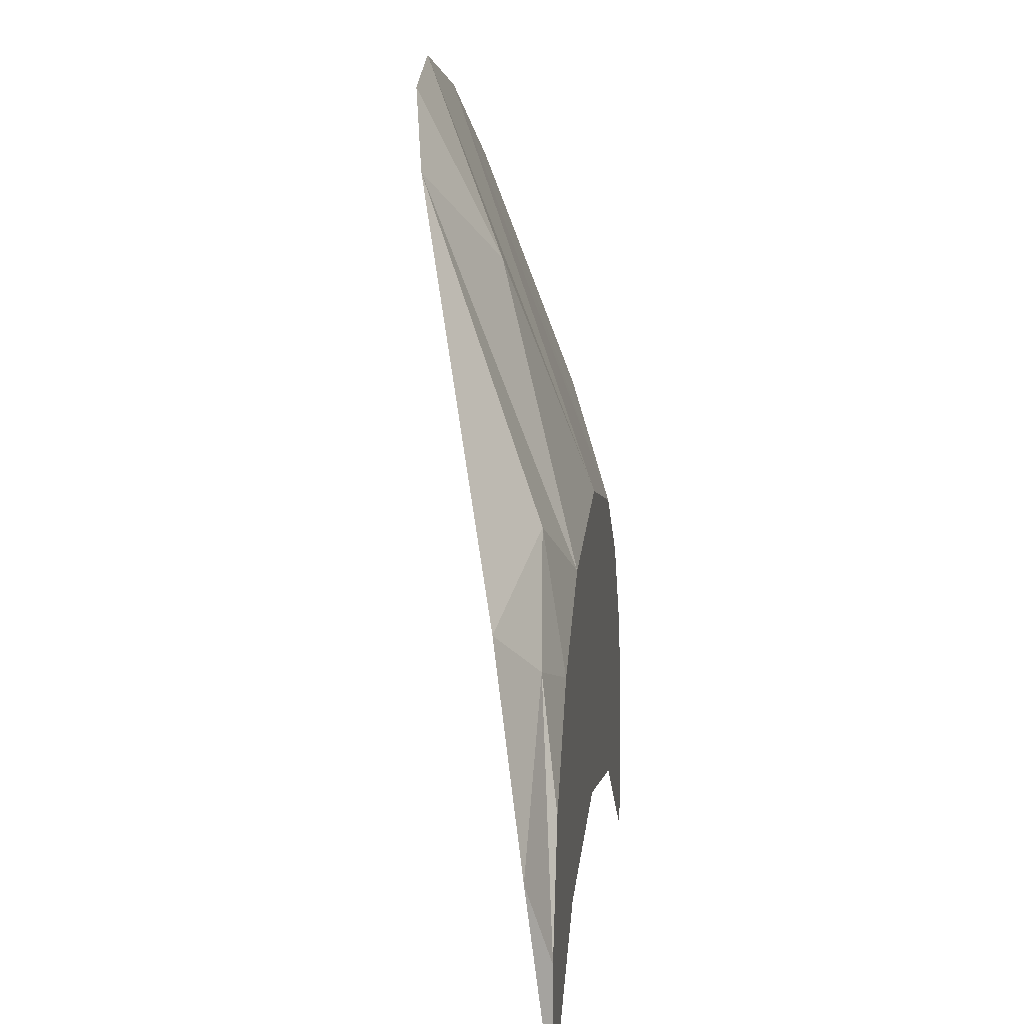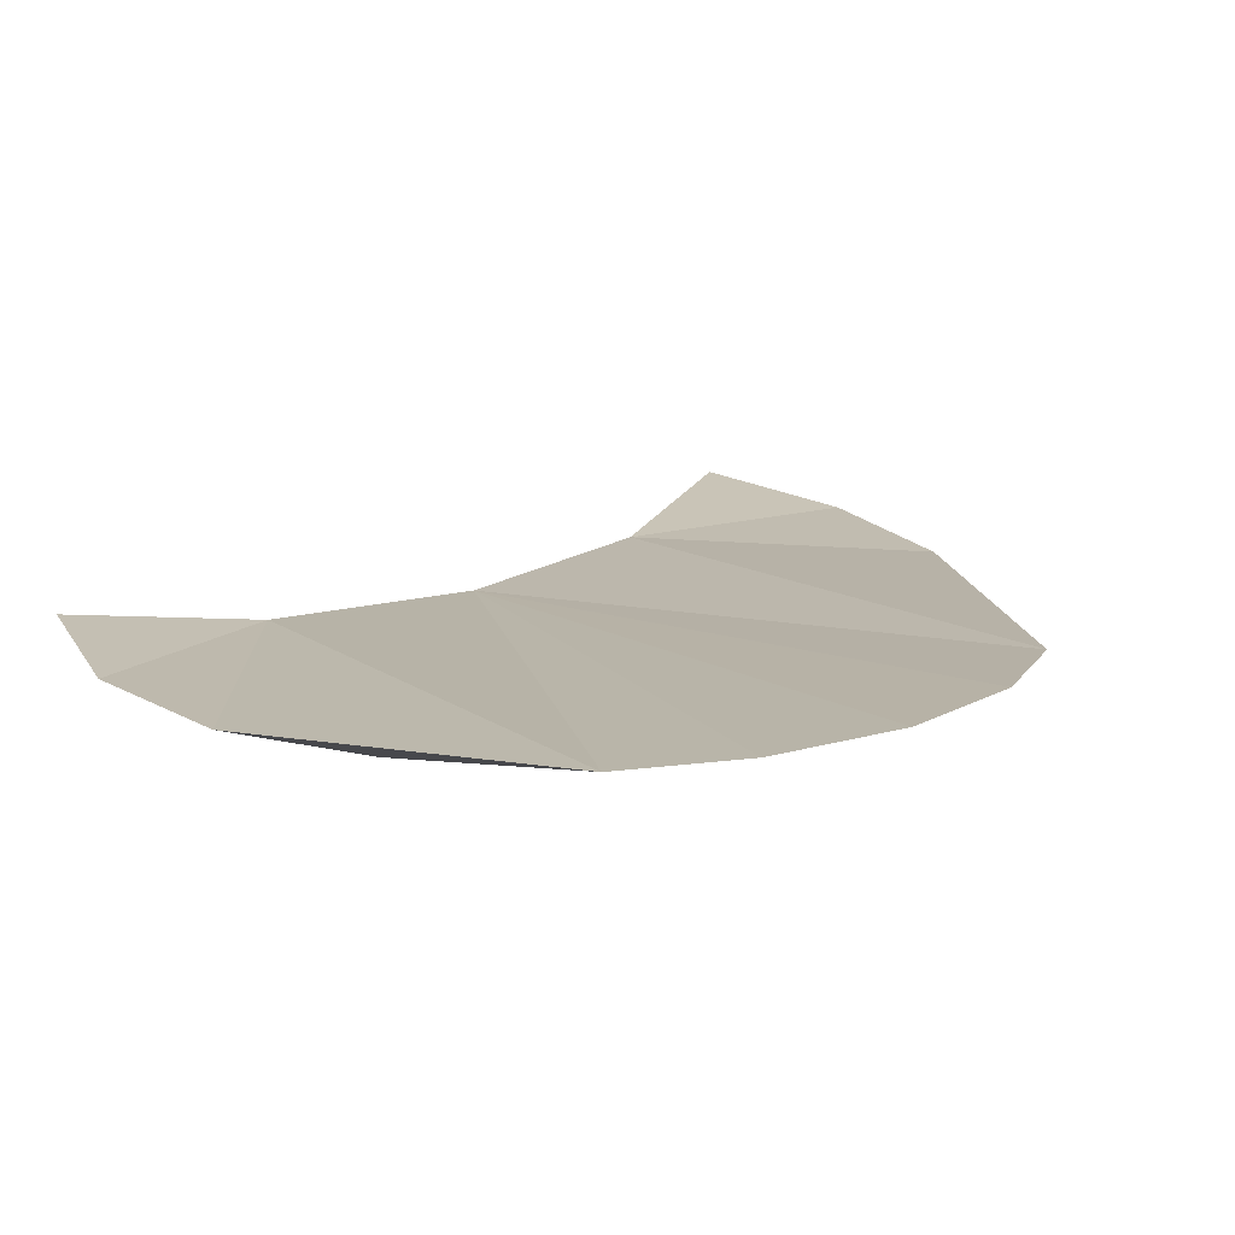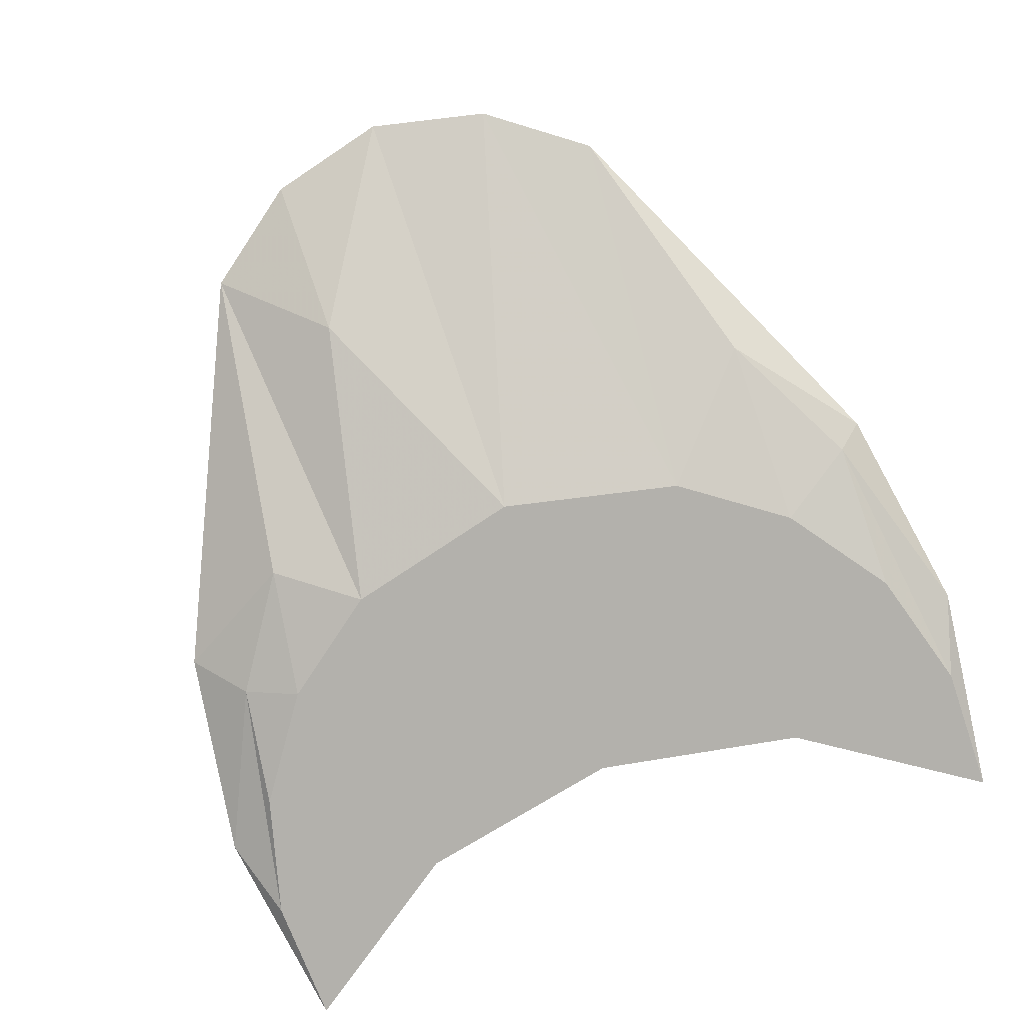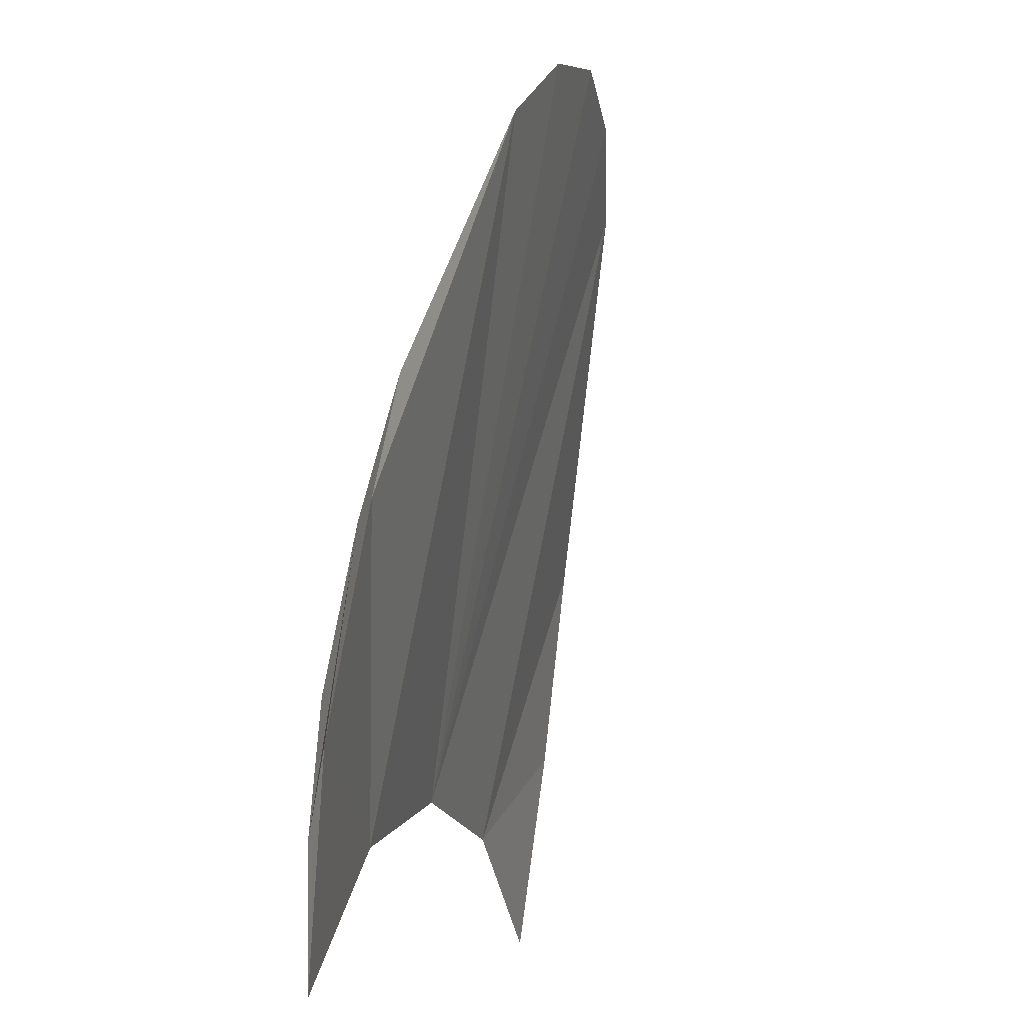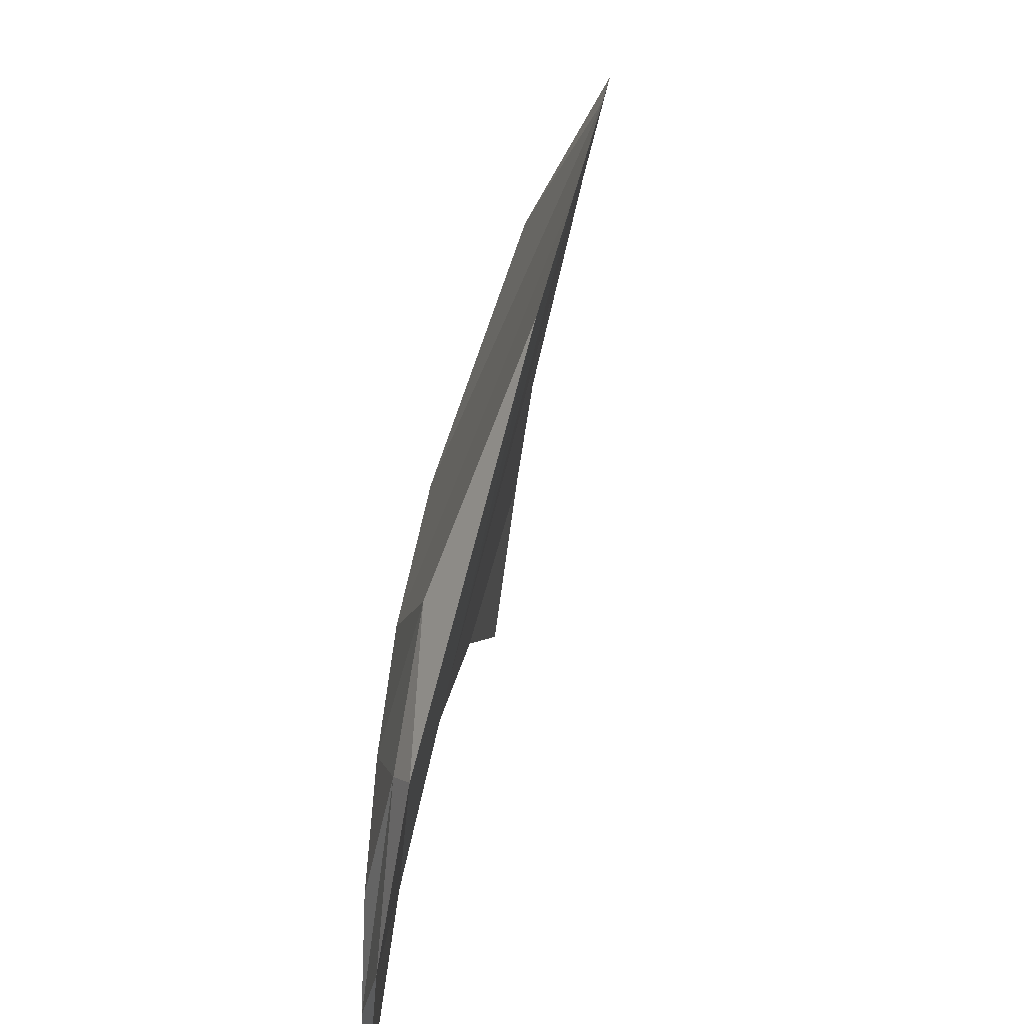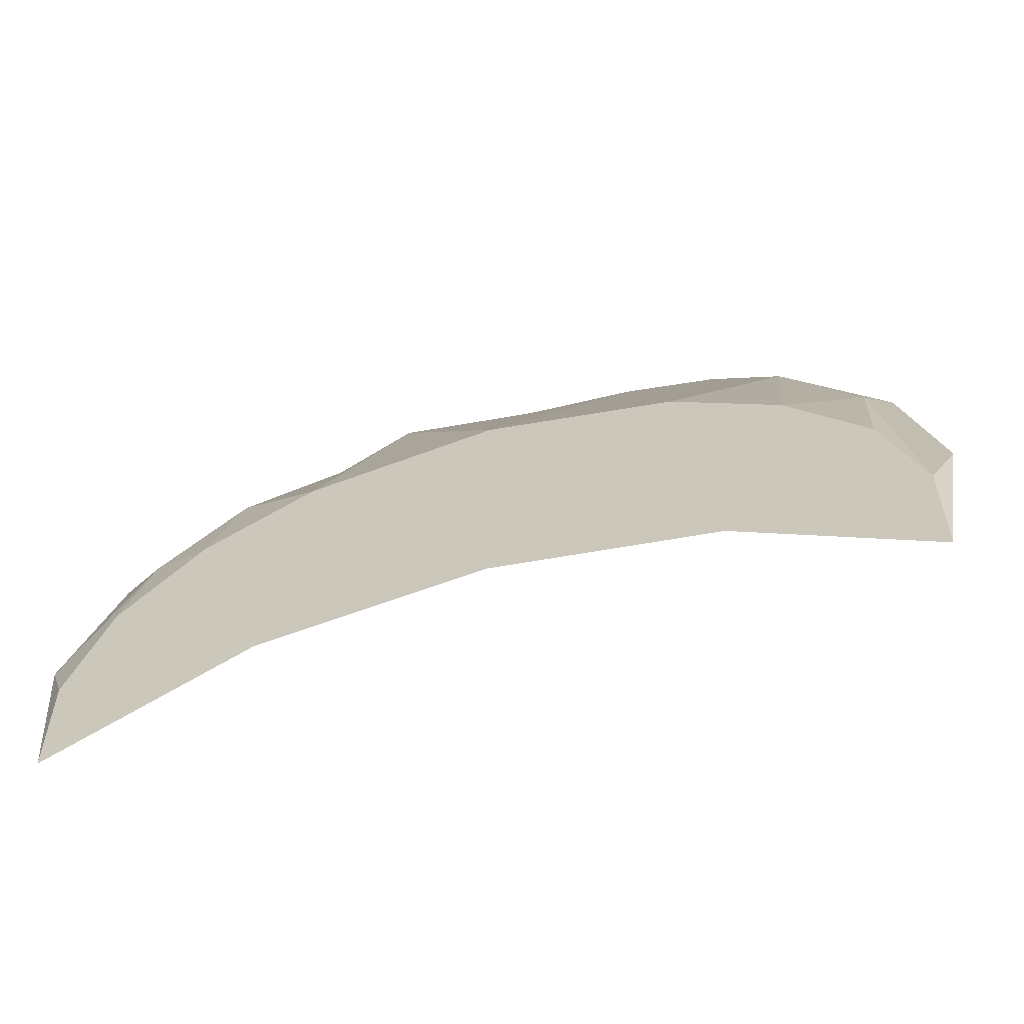
<metadata>
{"format":"obj","ext":"obj","renderer":"f3d","projection":"perspective","resolution":1024,"background":"white","views":[{"elev":10.7,"azim":-83.2,"up":"+Z"},{"elev":24.4,"azim":-30.6,"up":"+Y"},{"elev":-79.1,"azim":20.2,"up":"+Y"},{"elev":-6.8,"azim":103.3,"up":"+Z"},{"elev":33.6,"azim":98.9,"up":"+Z"},{"elev":-65.1,"azim":15.3,"up":"+Z"}]}
</metadata>
<code>
v -0.03776 -0.2718 0.1389
v -0.04232 -0.2833 0.1076
v -0.05497 -0.2804 0.1006
v -0.03396 -0.2857 0.1019
v -0.04997 -0.2841 0.09624
v -0.03693 -0.2857 0.07066
v -0.04437 -0.2857 0.09434
v -0.02743 -0.2779 0.1304
v -0.05798 -0.2834 0.07957
v -0.01565 -0.2857 0.07472
v -0.01565 -0.2857 0.1062
v -0.02782 -0.2698 0.1463
v -0.05183 -0.2857 0.08383
v -0.05526 -0.2857 0.07142
v -0.05484 -0.2857 0.05852
v -0.01565 -0.269 0.1493
v 0.002664 -0.2857 0.1019
v -0.003474 -0.2698 0.1463
v -0.00252 -0.2857 0.0942
v 0.006464 -0.2718 0.1389
v 0.005634 -0.2857 0.07066
v 0.01307 -0.2857 0.09434
v 0.01373 -0.2808 0.1132
v 0.02367 -0.2804 0.1006
v 0.02053 -0.2857 0.08383
v 0.02668 -0.2834 0.07957
v 0.02397 -0.2857 0.07142
v 0.02103 -0.2824 0.09885
v 0.02354 -0.2857 0.05852
f 1 2 3
f 3 2 1
f 4 2 1
f 1 2 4
f 2 5 3
f 3 5 2
f 6 1 3
f 3 1 6
f 4 7 2
f 2 7 4
f 8 4 1
f 1 4 8
f 2 7 5
f 5 7 2
f 5 9 3
f 3 9 5
f 10 1 6
f 6 1 10
f 6 3 9
f 9 3 6
f 4 6 7
f 7 6 4
f 11 4 8
f 8 4 11
f 8 1 12
f 12 1 8
f 7 13 5
f 5 13 7
f 5 14 9
f 9 14 5
f 10 12 1
f 1 12 10
f 10 6 4
f 4 6 10
f 6 9 15
f 15 9 6
f 6 13 7
f 7 13 6
f 10 4 11
f 11 4 10
f 11 8 16
f 16 8 11
f 16 8 12
f 12 8 16
f 14 5 13
f 13 5 14
f 15 9 14
f 14 9 15
f 16 12 10
f 10 12 16
f 6 15 14
f 14 15 6
f 6 14 13
f 13 14 6
f 17 10 11
f 11 10 17
f 18 11 16
f 16 11 18
f 18 16 10
f 10 16 18
f 10 17 19
f 19 17 10
f 17 11 18
f 18 11 17
f 20 18 10
f 10 18 20
f 21 19 17
f 17 19 21
f 19 21 10
f 10 21 19
f 20 17 18
f 18 17 20
f 20 10 21
f 21 10 20
f 22 21 17
f 17 21 22
f 23 17 20
f 20 17 23
f 24 20 21
f 21 20 24
f 25 21 22
f 22 21 25
f 23 22 17
f 17 22 23
f 24 23 20
f 20 23 24
f 26 24 21
f 21 24 26
f 27 21 25
f 25 21 27
f 28 25 22
f 22 25 28
f 28 22 23
f 23 22 28
f 24 28 23
f 23 28 24
f 26 28 24
f 24 28 26
f 26 21 29
f 29 21 26
f 27 29 21
f 21 29 27
f 27 25 28
f 28 25 27
f 26 27 28
f 28 27 26
f 26 29 27
f 27 29 26

</code>
